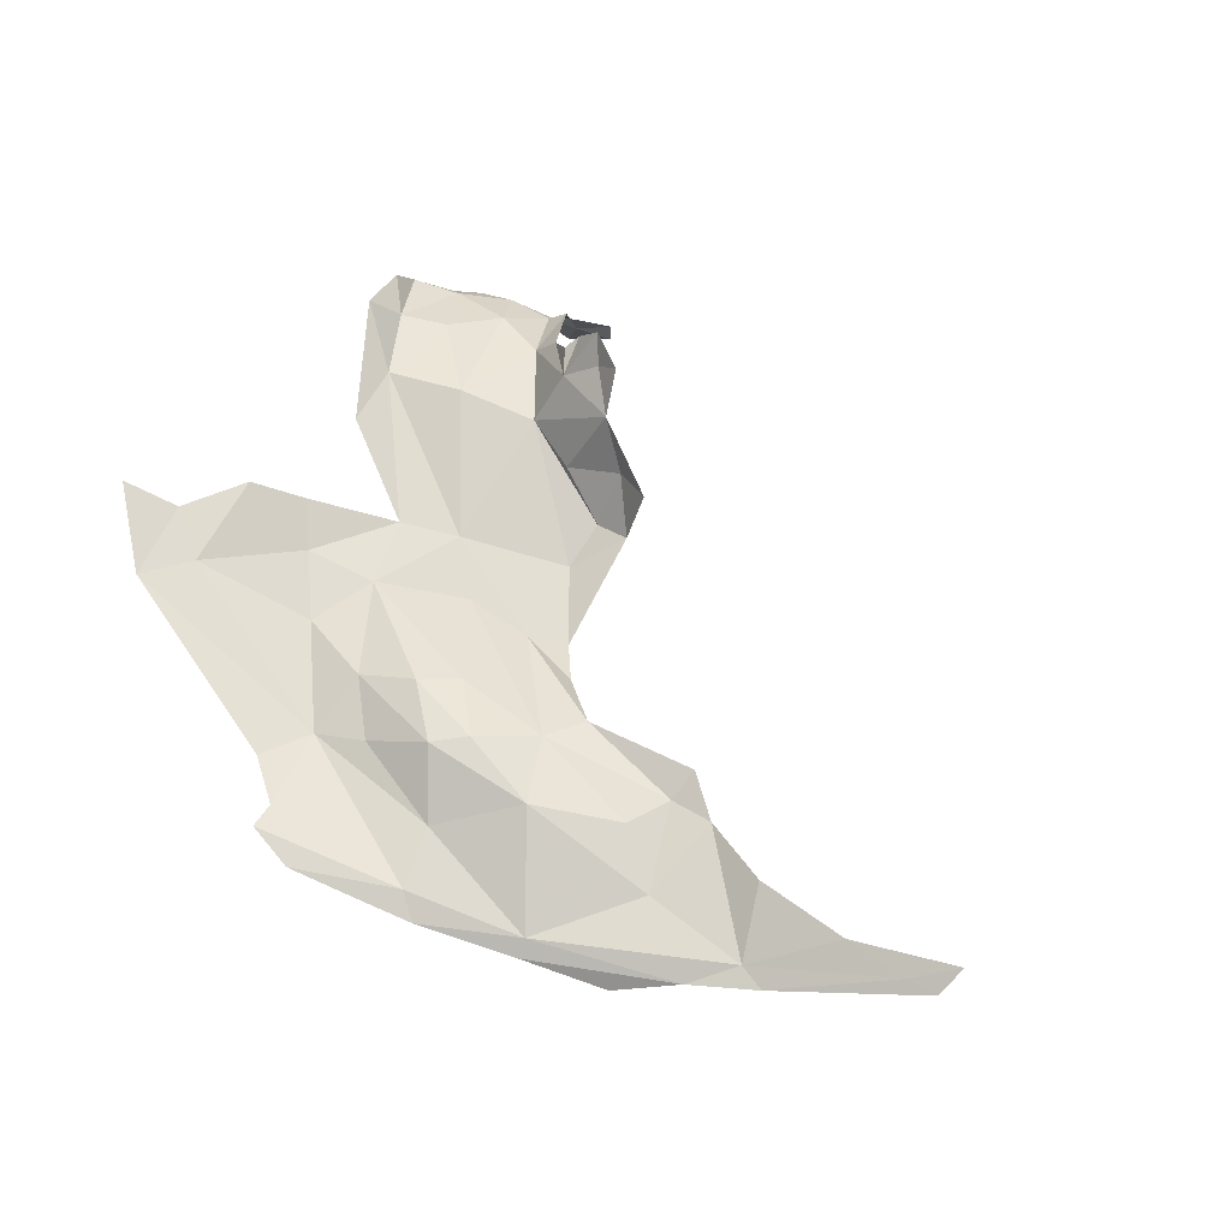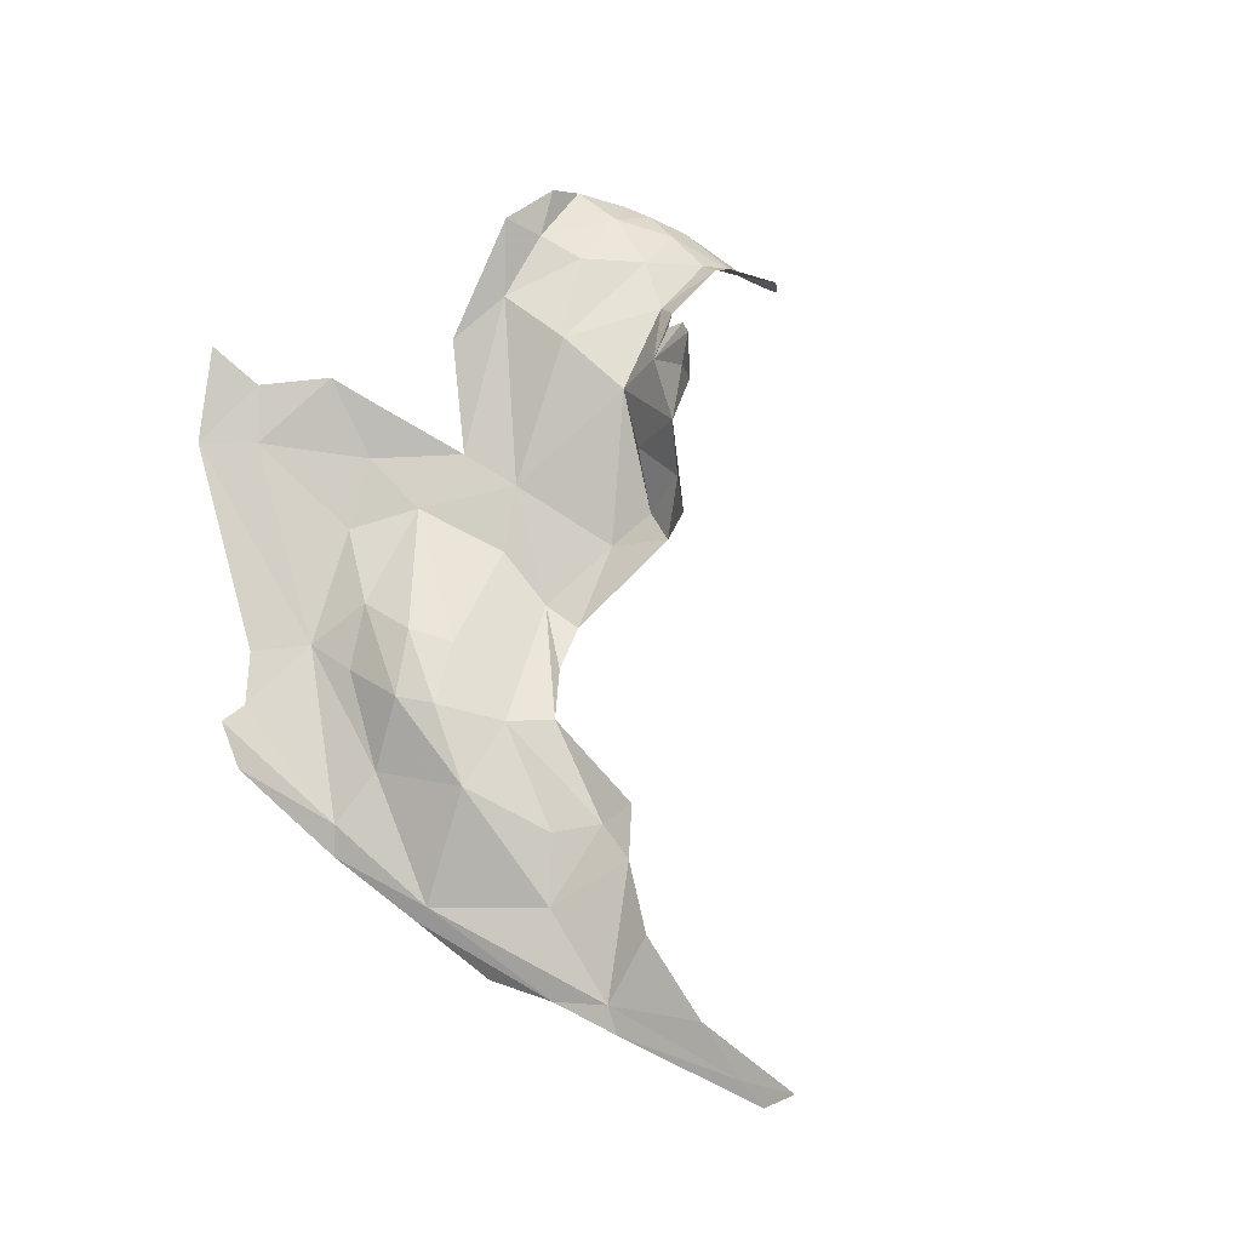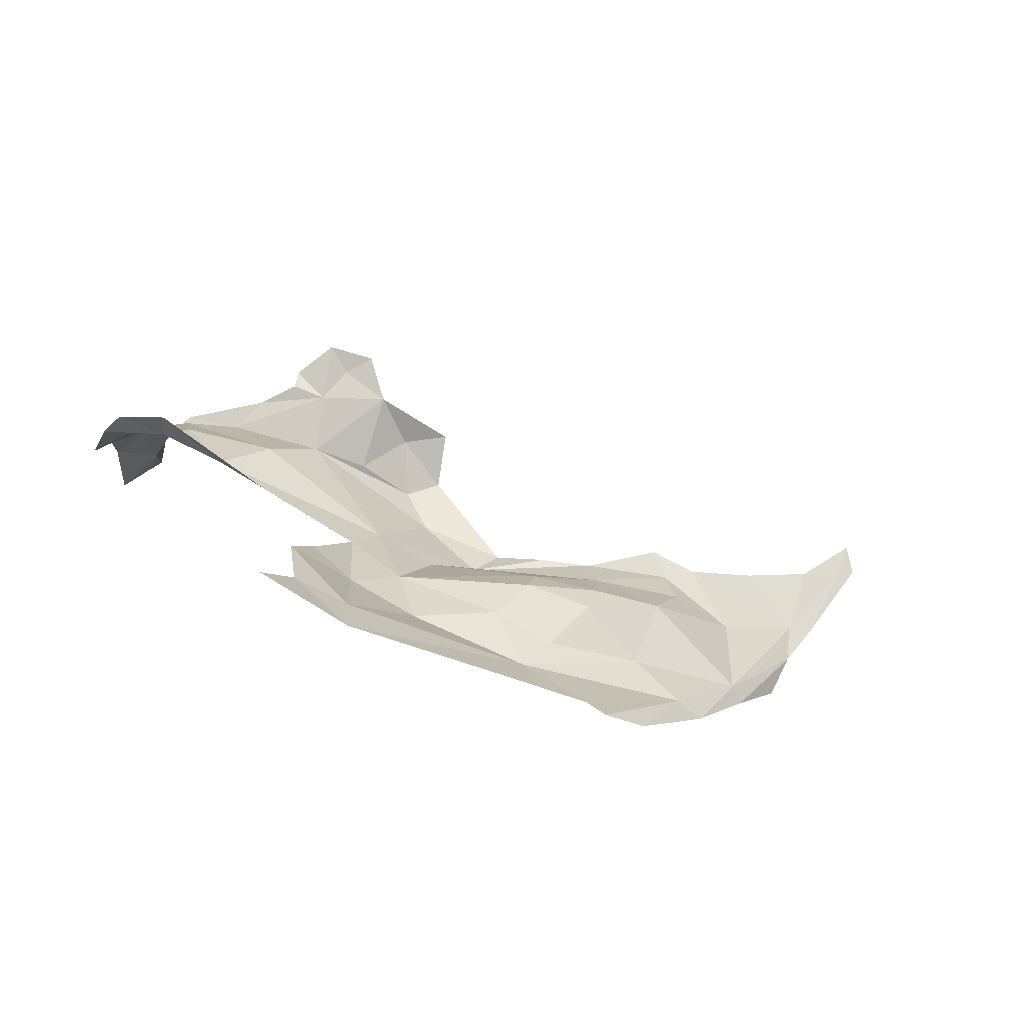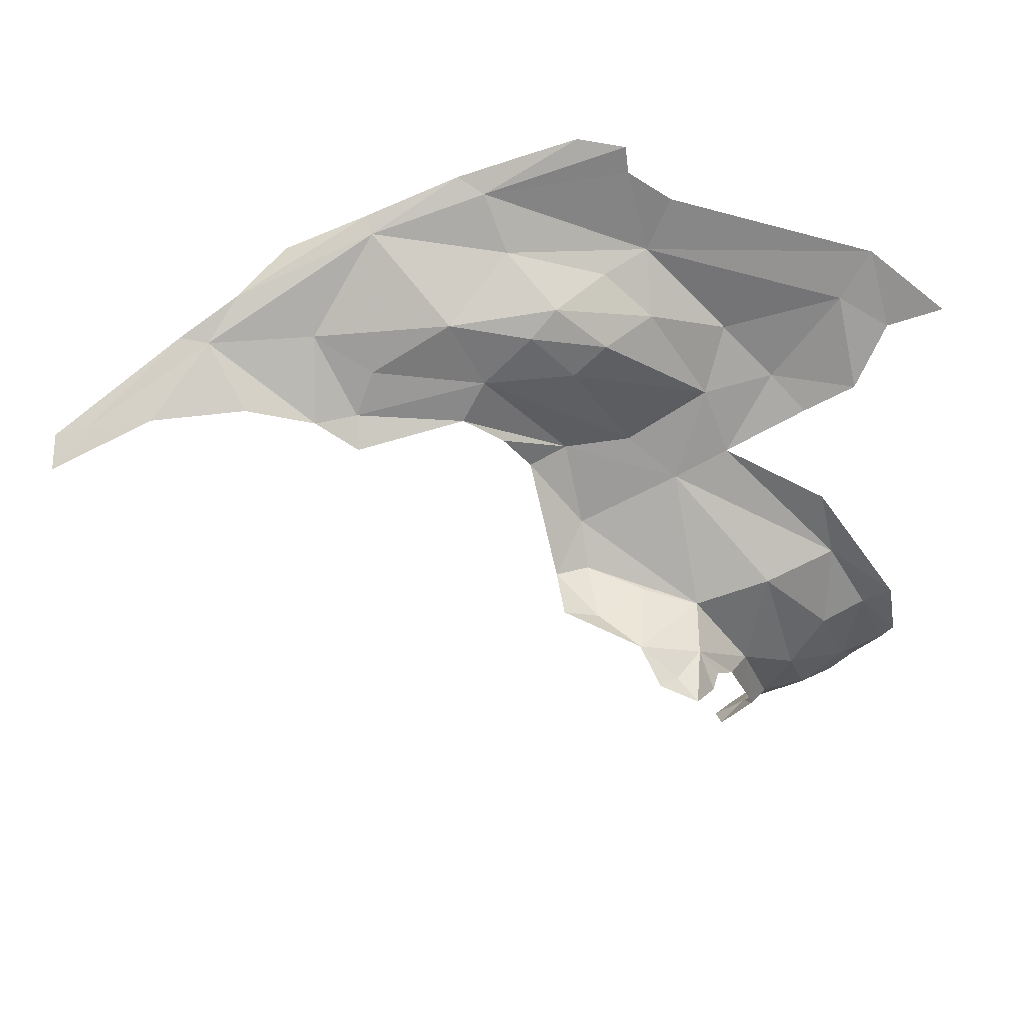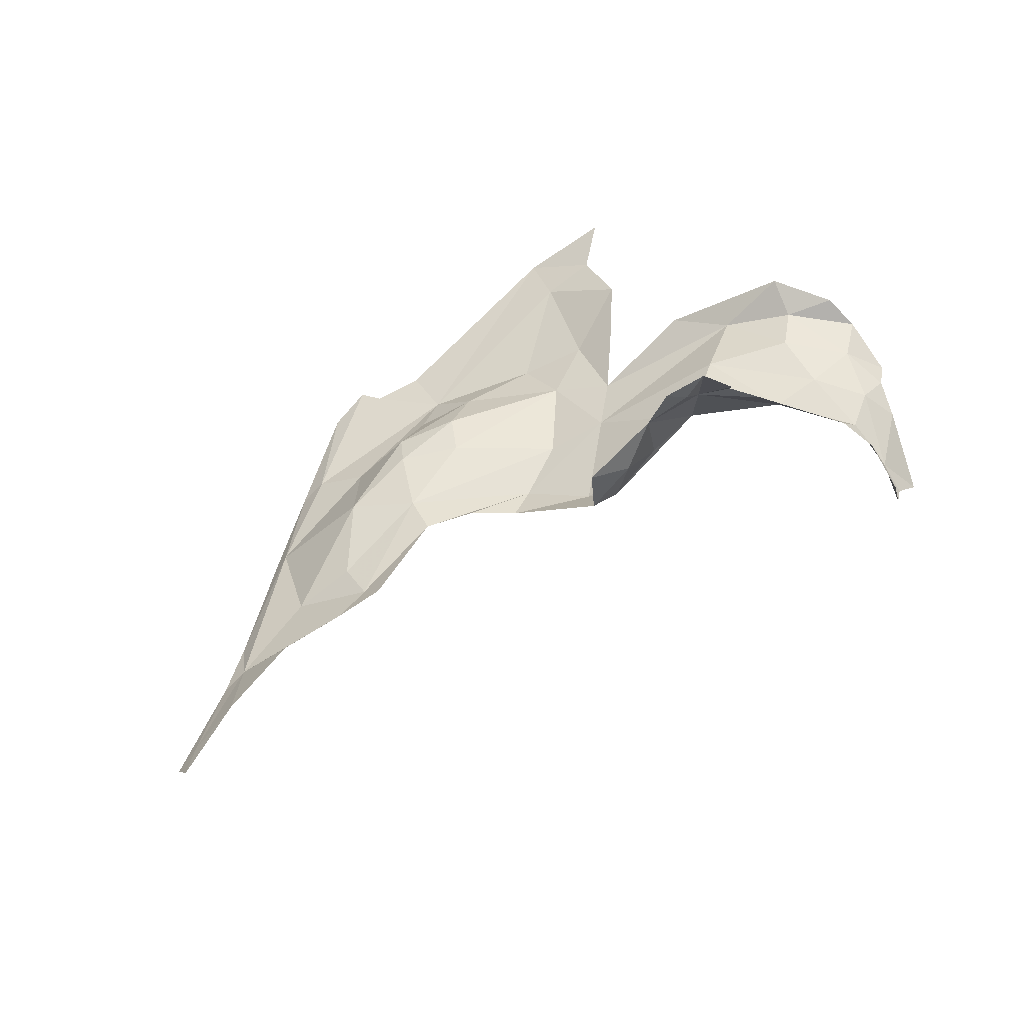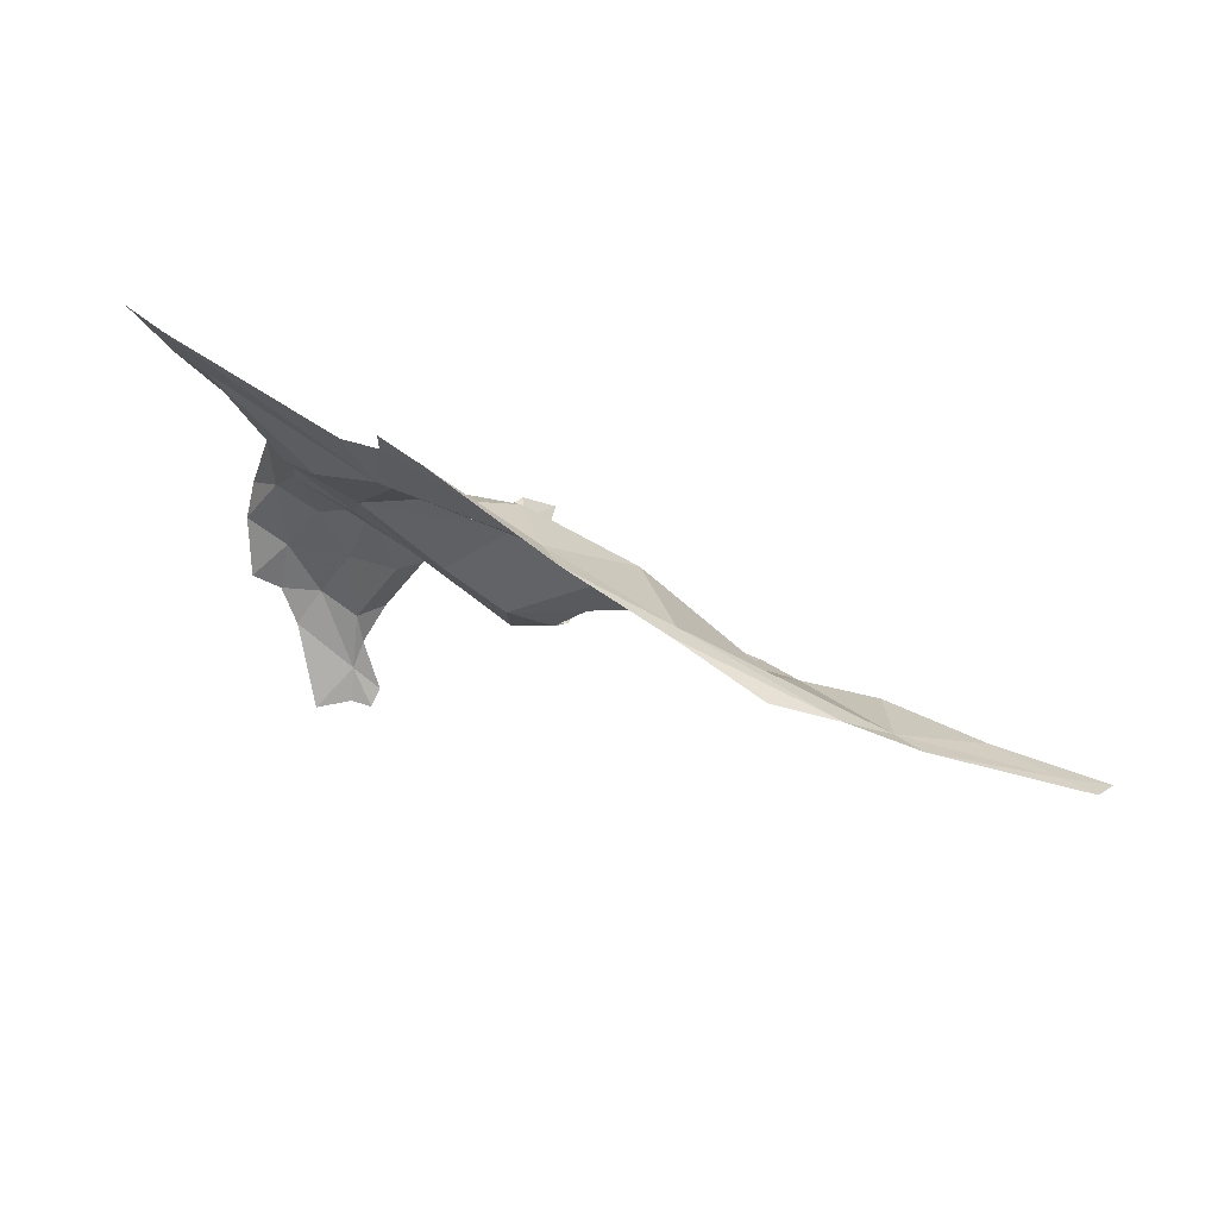
<metadata>
{"format":"obj","ext":"obj","renderer":"f3d","projection":"perspective","resolution":1024,"background":"white","views":[{"elev":40.5,"azim":34.4,"up":"+Y"},{"elev":53.6,"azim":56.7,"up":"+Y"},{"elev":19.1,"azim":-38.2,"up":"+Y"},{"elev":37.0,"azim":156.3,"up":"+Z"},{"elev":39.9,"azim":125.5,"up":"+Y"},{"elev":61.9,"azim":14.2,"up":"+Z"}]}
</metadata>
<code>
v -4.836 8.317 -0.0784
v -4.74 8.208 -0.1973
v -4.878 8.257 -0.1413
v -4.923 8.303 -0.0796
v -4.658 8.33 0.07136
v -4.537 8.293 0.2477
v -4.487 8.407 0.2059
v -4.341 8.388 0.2569
v -4.748 8.287 -0.1013
v -4.773 8.354 0.03644
v -4.591 8.386 0.0889
v -4.528 8.428 0.1428
v -4.931 8.395 0.2045
v -4.861 8.347 0.3426
v -4.839 8.379 0.1599
v -4.698 8.337 0.2959
v -4.503 8.456 0.1235
v -4.733 8.154 -0.2499
v -4.806 8.123 -0.2575
v -4.838 8.318 0.4881
v -4.963 8.457 0.2704
v -4.683 8.202 -0.2585
v -4.69 8.159 -0.2674
v -4.693 8.324 -0.0938
v -4.542 8.147 0.5192
v -4.915 8.359 0.0197
v -4.406 8.455 0.1915
v -4.428 8.517 0.1627
v -4.73 8.259 -0.162
v -5.002 8.433 0.1267
v -4.985 8.302 -0.0508
v -5.009 8.381 0.0576
v -4.425 8.237 0.2853
v -4.659 8.172 0.5771
v -4.291 8.271 0.2761
v -4.345 8.484 0.2135
v -4.223 8.031 0.5683
v -4.315 8.026 0.5906
v -4.154 8.035 0.6587
v -4.114 8.019 0.8162
v -4.214 8.051 0.9248
v -4.048 7.982 0.9615
v -3.883 7.932 0.8531
v -4.063 8.019 0.7284
v -4.33 8.09 0.4137
v -4.451 8.077 0.6091
v -4.379 8.092 0.8858
v -4.278 8.043 0.98
v -4.308 8.077 0.8198
v -3.837 7.944 0.7591
v -4.233 8.161 0.3366
v -4.199 8.279 0.3234
v -3.821 7.991 0.6993
v -3.741 7.937 0.7585
v -4.318 8.15 0.3228
v -3.779 7.849 0.9257
v -4.825 8.227 0.6775
v -4.925 8.27 0.7425
v -4.773 8.155 0.7453
v -4.143 7.81 1.223
v -3.942 7.8 1.121
v -4.187 7.856 1.194
v -4.277 7.854 1.266
v -3.943 7.765 1.148
v -4.913 8.193 0.9384
v -4.213 7.92 1.075
v -4.416 7.998 1.013
v -4.578 7.99 1.163
v -4.491 7.95 1.228
v -4.524 7.987 1.046
v -3.164 7.871 0.7577
v -3.391 7.866 0.8189
v -3.258 7.834 0.8165
v -3.191 7.821 0.8091
v -3.556 7.789 0.9307
v -4.392 7.893 1.303
v -4.487 7.941 1.286
v -3.641 7.752 1.01
v -3.5 7.763 0.9438
v -4.982 8.195 1.044
v -5.004 8.256 0.879
v -4.503 8.067 0.9207
v -4.682 8.081 0.8555
v -4.622 8.119 0.7162
v -3.768 7.719 1.082
v -5.113 8.307 0.9244
v -3.592 7.908 0.8152
f 1 2 3
f 1 3 4
f 5 6 7
f 7 6 8
f 9 10 5
f 11 5 7
f 11 7 12
f 13 14 15
f 10 16 5
f 17 12 7
f 18 19 2
f 20 14 21
f 22 23 2
f 24 5 11
f 6 16 25
f 26 13 15
f 16 6 5
f 7 8 27
f 7 27 28
f 29 22 2
f 29 2 9
f 26 15 10
f 30 21 13
f 9 5 24
f 13 21 14
f 31 32 26
f 33 8 6
f 10 9 1
f 1 4 26
f 16 14 25
f 34 25 14
f 16 10 15
f 20 34 14
f 8 33 35
f 26 32 13
f 7 28 17
f 29 9 24
f 27 36 28
f 2 19 3
f 26 10 1
f 26 4 31
f 8 36 27
f 32 30 13
f 14 16 15
f 9 2 1
f 2 23 18
f 37 38 39
f 40 41 42
f 40 42 43
f 39 38 44
f 45 25 38
f 45 38 37
f 25 46 38
f 47 48 41
f 47 41 49
f 44 38 40
f 44 40 50
f 45 6 25
f 35 51 52
f 46 49 40
f 43 50 40
f 50 53 44
f 50 54 53
f 49 41 40
f 37 51 45
f 6 45 55
f 45 51 55
f 6 55 33
f 35 33 55
f 46 40 38
f 35 55 51
f 42 56 43
f 41 48 42
f 57 58 59
f 60 61 62
f 60 62 63
f 60 64 61
f 59 58 65
f 66 42 48
f 66 48 67
f 68 69 70
f 71 72 73
f 71 73 74
f 73 72 75
f 70 69 62
f 70 62 66
f 70 66 67
f 76 63 62
f 76 62 77
f 56 50 43
f 78 79 75
f 80 70 65
f 80 65 81
f 67 48 82
f 83 59 65
f 57 59 34
f 75 56 61
f 75 61 78
f 48 47 82
f 52 8 35
f 83 65 70
f 66 61 42
f 46 84 49
f 64 85 78
f 56 54 50
f 82 70 67
f 80 81 86
f 62 61 66
f 82 83 70
f 34 84 25
f 75 54 56
f 73 79 74
f 58 81 65
f 59 83 84
f 75 79 73
f 42 61 56
f 25 84 46
f 83 82 84
f 59 84 34
f 69 77 62
f 87 54 75
f 84 82 47
f 78 61 64
f 47 49 84
f 70 80 68
f 87 75 72

</code>
